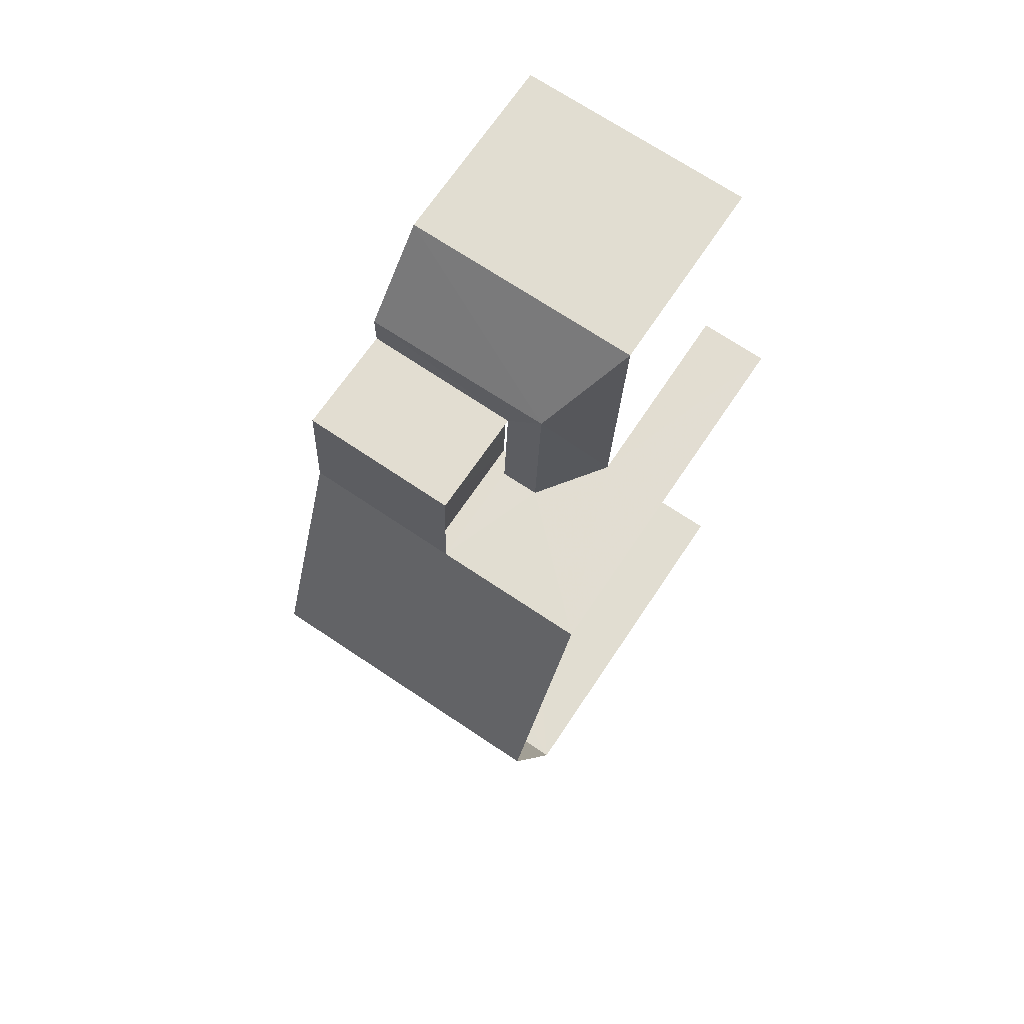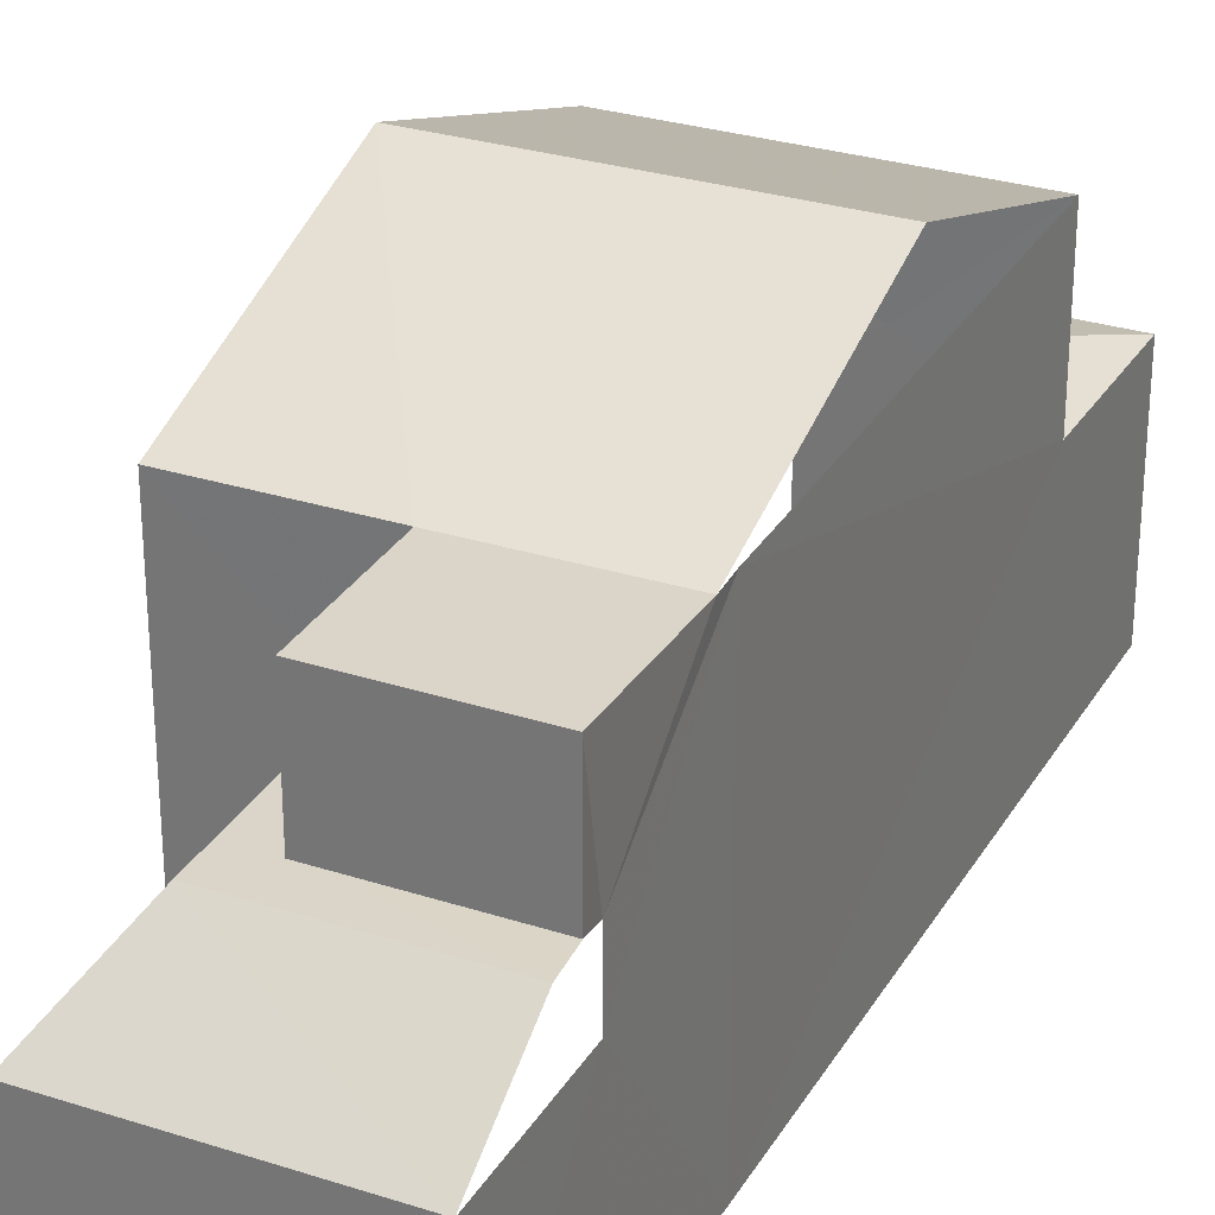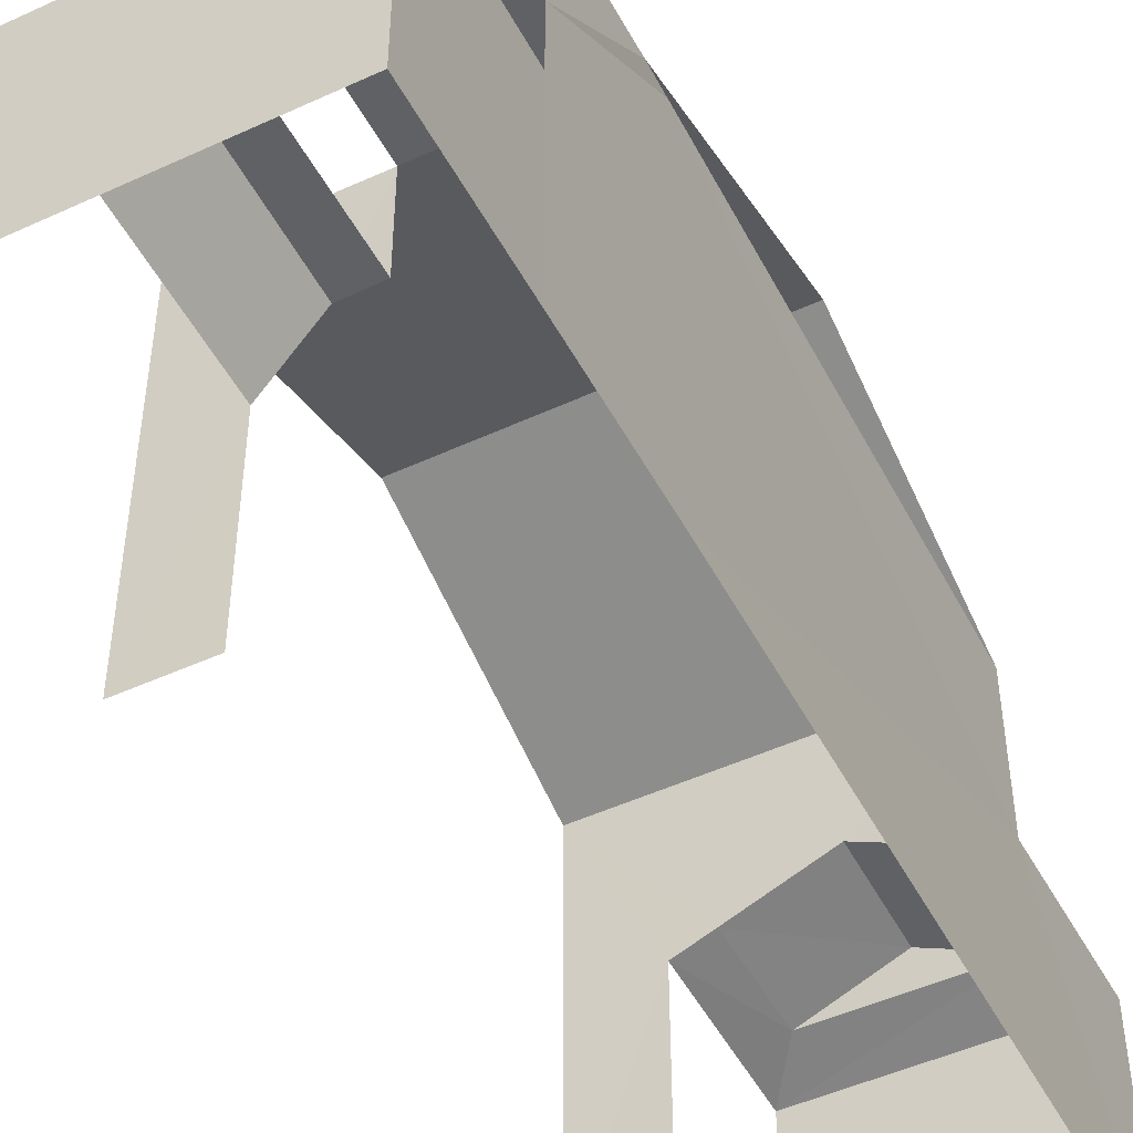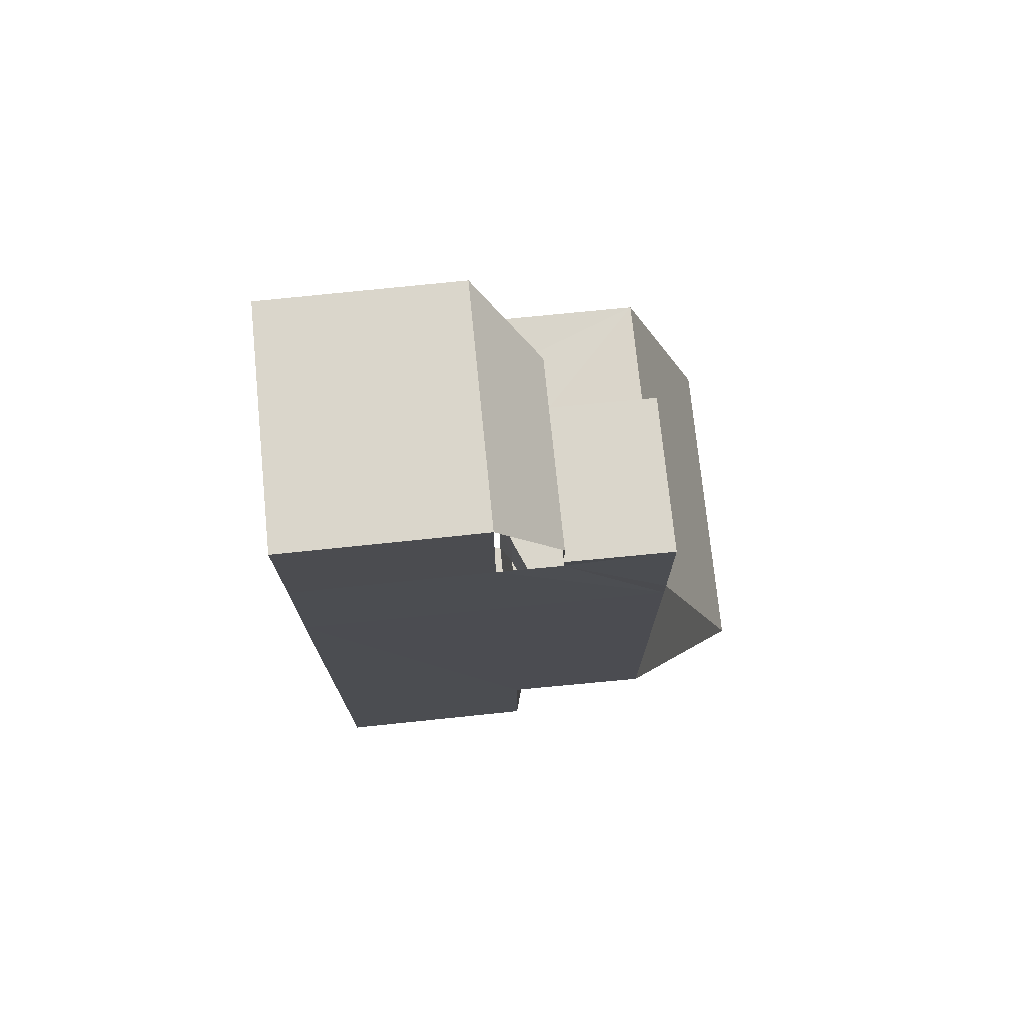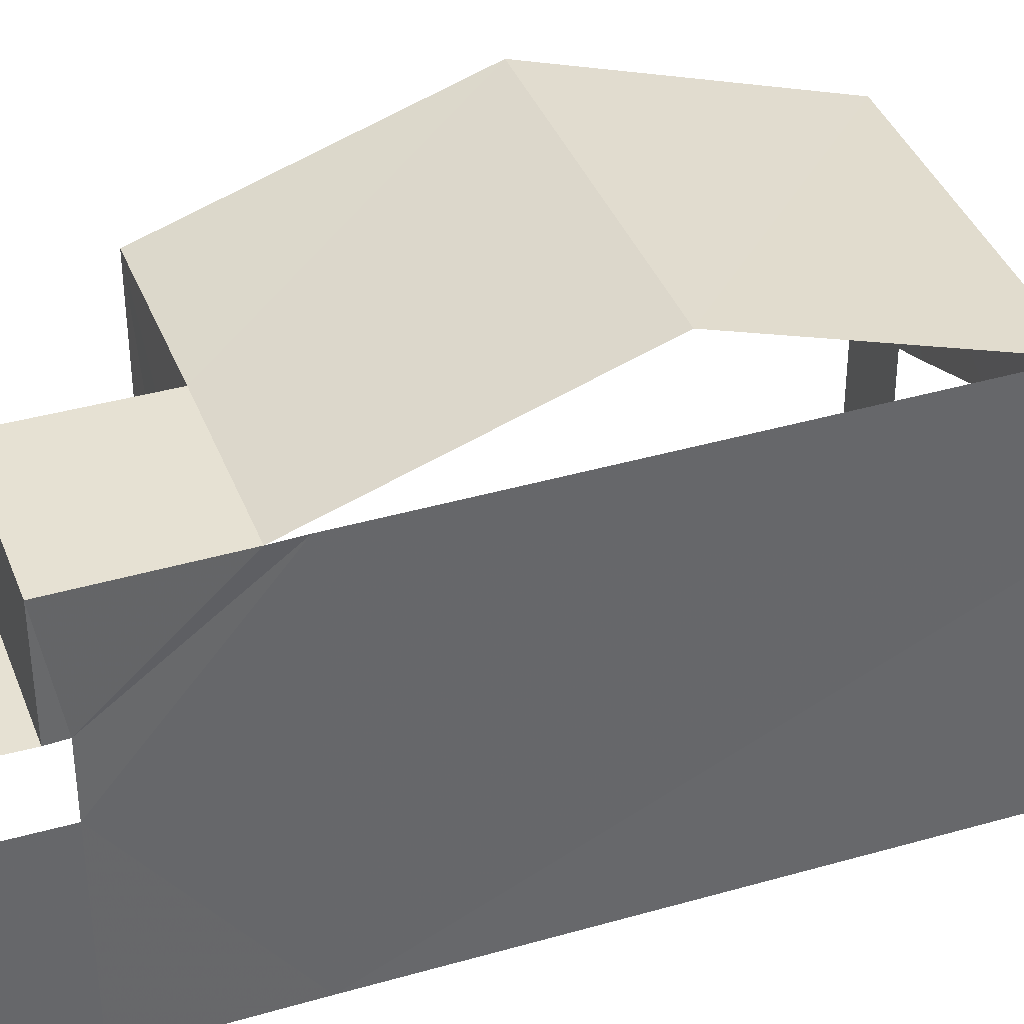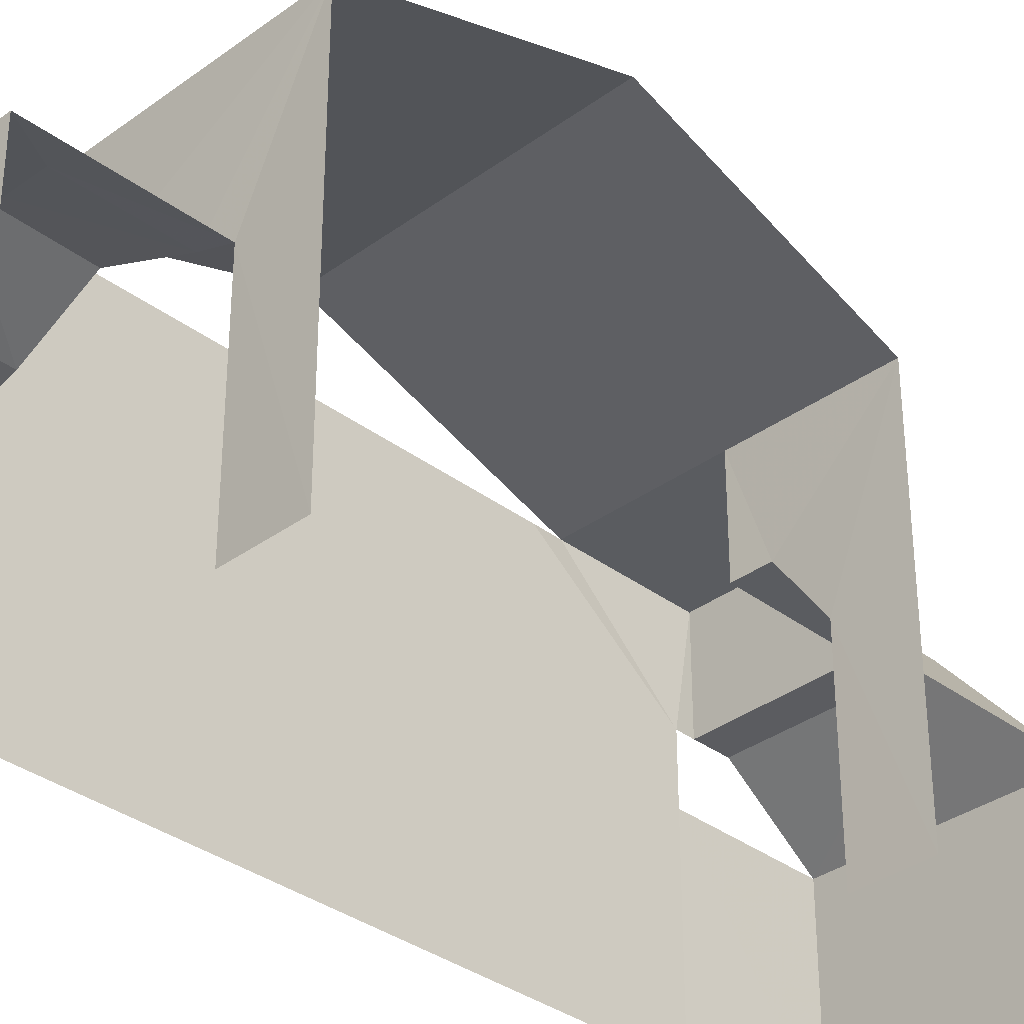
<metadata>
{"format":"obj","ext":"obj","renderer":"f3d","projection":"perspective","resolution":1024,"background":"white","views":[{"elev":67.9,"azim":33.6,"up":"+Y"},{"elev":29.2,"azim":-156.9,"up":"+Z"},{"elev":-49.5,"azim":-155.2,"up":"+Z"},{"elev":76.2,"azim":-95.7,"up":"+Y"},{"elev":38.9,"azim":-112.1,"up":"+Z"},{"elev":-34.2,"azim":42.4,"up":"+Z"}]}
</metadata>
<code>
v -3.736e+05 -1.055e+05 20.84
v -3.736e+05 -1.055e+05 20.83
v -3.736e+05 -1.055e+05 20.84
v -3.736e+05 -1.055e+05 20.83
v -3.736e+05 -1.055e+05 20.83
v -3.736e+05 -1.055e+05 20.83
v -3.736e+05 -1.055e+05 20.83
v -3.736e+05 -1.055e+05 20.83
v -3.736e+05 -1.055e+05 20.83
v -3.736e+05 -1.054e+05 20.83
v -3.736e+05 -1.055e+05 25.43
v -3.736e+05 -1.054e+05 24.3
v -3.736e+05 -1.055e+05 25.43
v -3.736e+05 -1.055e+05 24.3
v -3.736e+05 -1.055e+05 24.87
v -3.736e+05 -1.055e+05 24.87
v -3.736e+05 -1.055e+05 25.51
v -3.736e+05 -1.055e+05 25.51
v -3.736e+05 -1.055e+05 24.64
v -3.736e+05 -1.055e+05 24.64
v -3.736e+05 -1.055e+05 27.31
v -3.736e+05 -1.055e+05 27.31
v -3.736e+05 -1.055e+05 27.31
v -3.736e+05 -1.055e+05 27.31
v -3.736e+05 -1.055e+05 24.87
v -3.736e+05 -1.055e+05 24.87
v -3.736e+05 -1.055e+05 25.43
v -3.736e+05 -1.055e+05 25.43
v -3.736e+05 -1.055e+05 25.44
v -3.736e+05 -1.055e+05 25.44
v -3.736e+05 -1.055e+05 28.78
v -3.736e+05 -1.055e+05 27.31
v -3.736e+05 -1.055e+05 28.78
v -3.736e+05 -1.055e+05 27.31
v -3.736e+05 -1.055e+05 27.31
v -3.736e+05 -1.055e+05 24.64
v -3.736e+05 -1.055e+05 24.3
v -3.736e+05 -1.055e+05 24.64
v -3.736e+05 -1.055e+05 24.3
v -3.736e+05 -1.055e+05 27.31
v -3.736e+05 -1.055e+05 25.43
f 1 2 3
f 4 2 1
f 5 6 7
f 2 6 5
f 8 9 10
f 4 9 6
f 6 9 8
f 4 6 2
f 37 8 14
f 37 6 8
f 32 5 33
f 5 7 33
f 7 35 33
f 31 22 40
f 34 31 40
f 2 36 3
f 2 38 36
f 27 24 23
f 30 27 23
f 28 13 39
f 28 39 41
f 13 12 39
f 11 12 13
f 11 14 12
f 15 16 17
f 18 15 17
f 19 20 16
f 15 19 16
f 21 22 23
f 24 21 23
f 25 17 26
f 25 18 17
f 11 13 27
f 13 28 27
f 29 11 27
f 30 29 27
f 31 32 33
f 31 34 32
f 22 31 23
f 23 33 35
f 23 31 33
f 16 36 26
f 16 20 36
f 37 14 11
f 29 37 11
f 38 26 36
f 38 25 26
f 10 39 12
f 10 9 39
f 17 16 26
f 2 5 38
f 5 32 38
f 15 34 19
f 18 32 34
f 15 18 34
f 25 32 18
f 38 32 25
f 4 39 9
f 40 39 4
f 28 41 21
f 40 41 39
f 41 22 21
f 40 22 41
f 27 21 24
f 27 28 21
f 34 40 19
f 40 4 19
f 19 1 20
f 19 4 1
f 12 8 10
f 12 14 8
f 37 7 6
f 7 37 35
f 30 23 29
f 23 35 29
f 29 35 37
f 20 1 3
f 36 20 3

</code>
